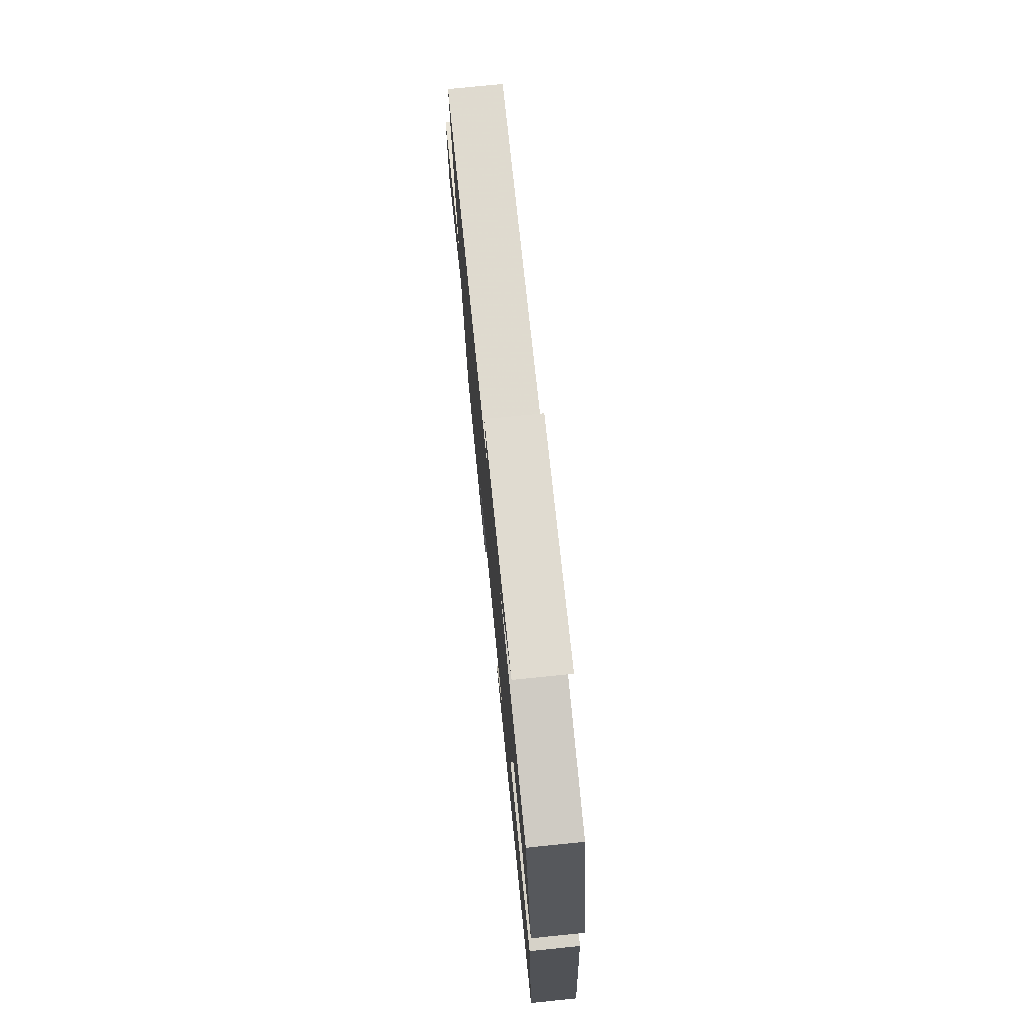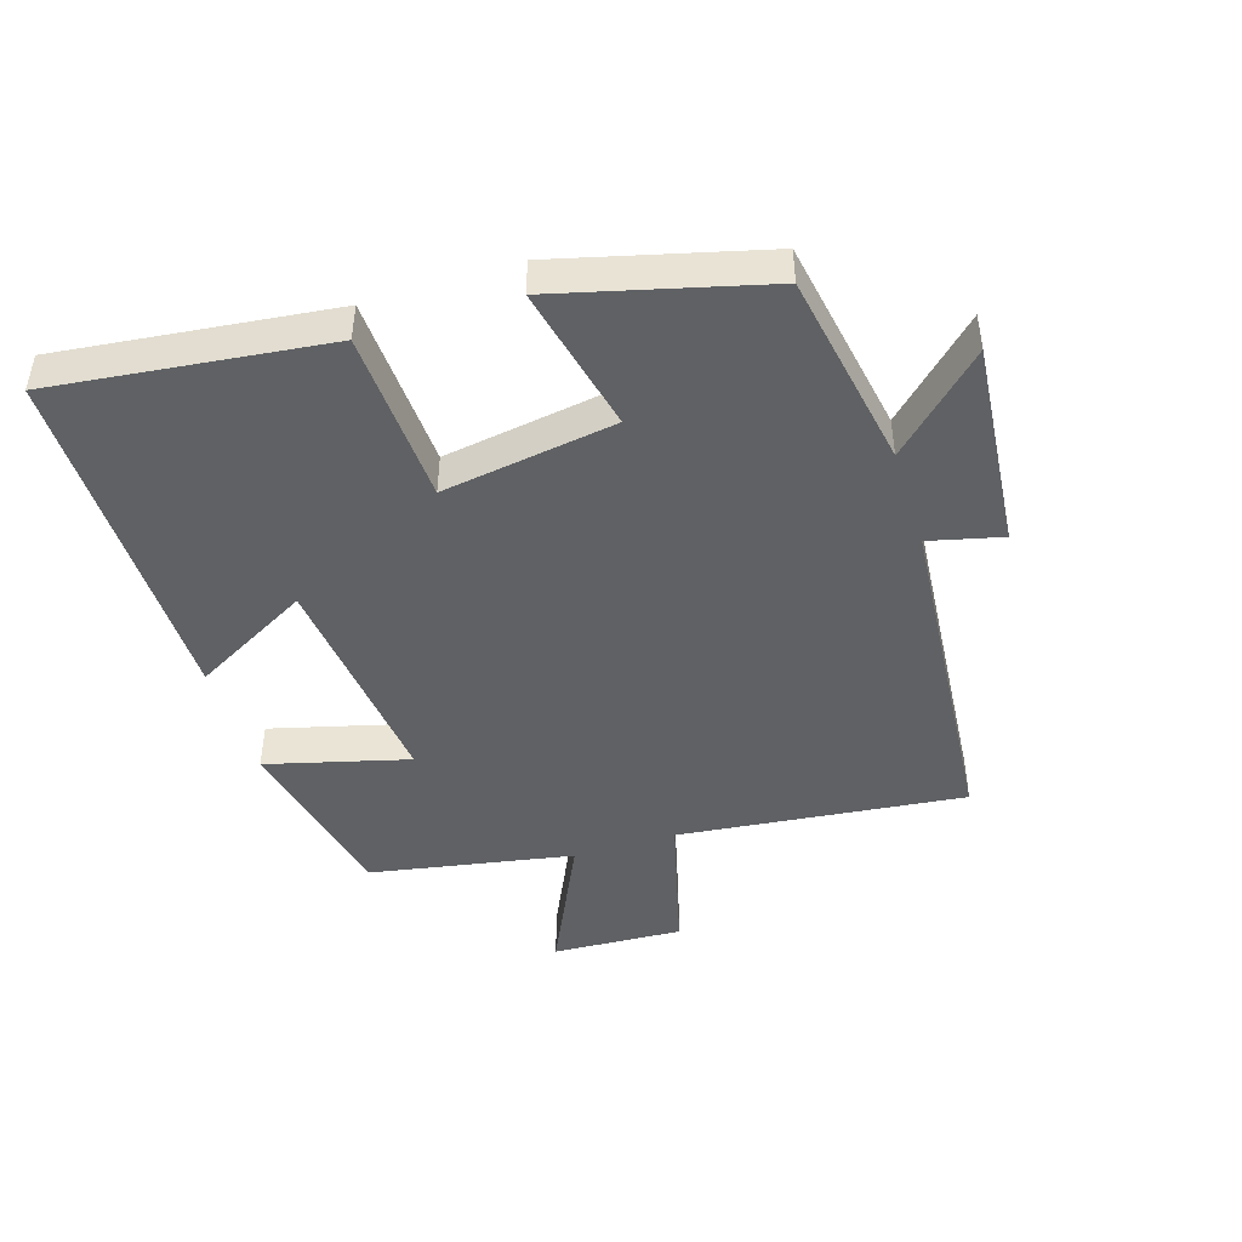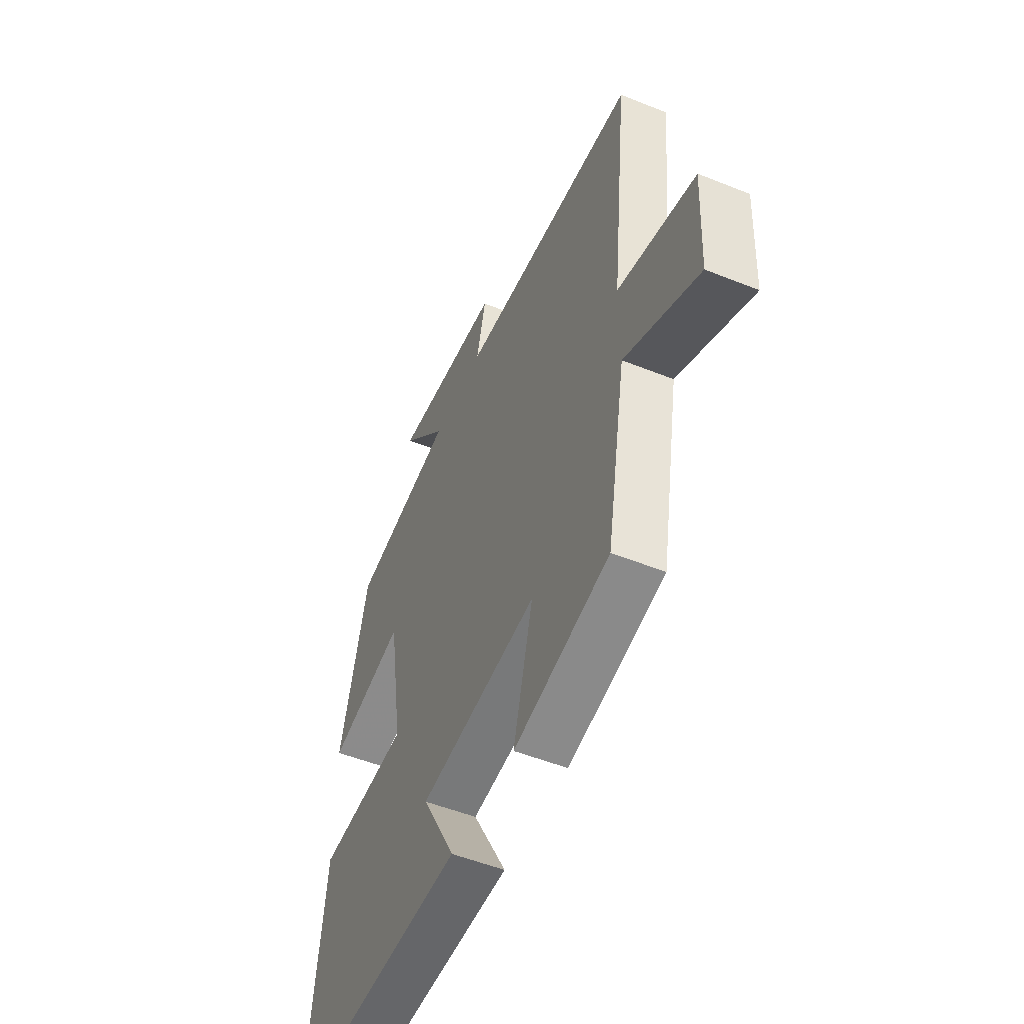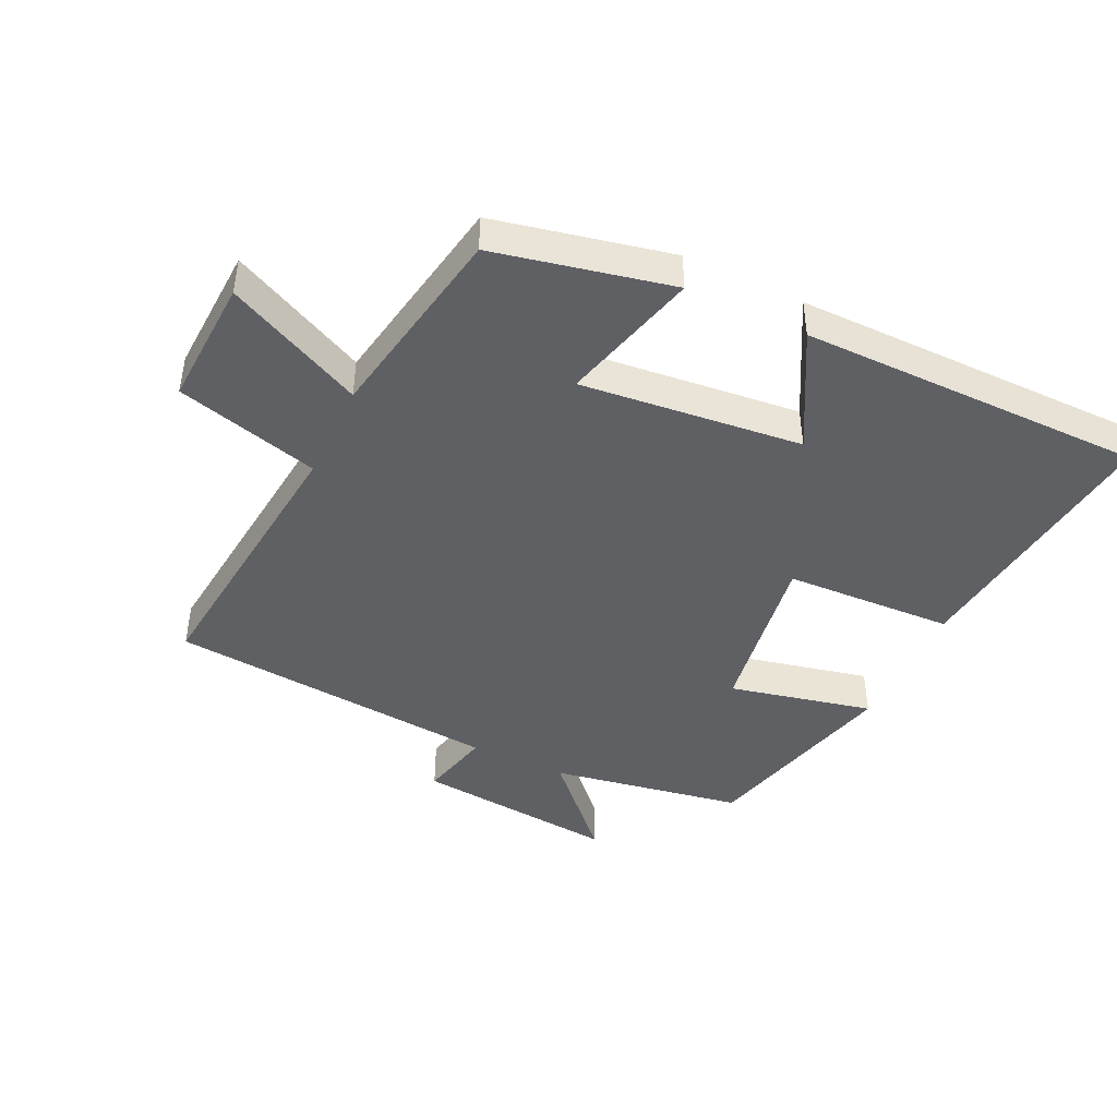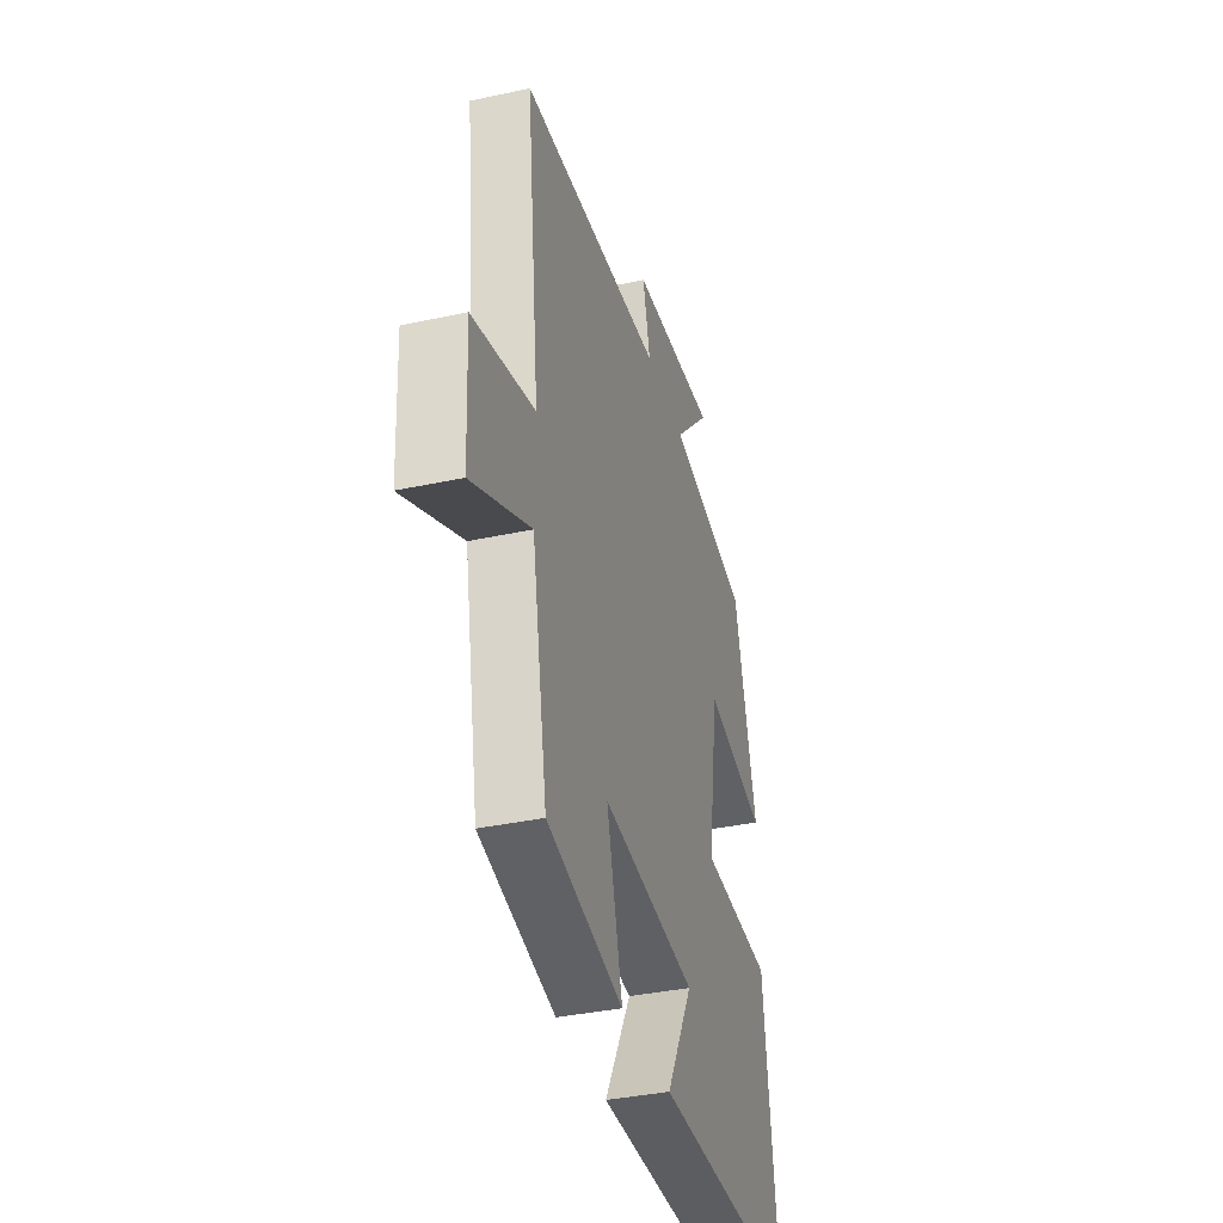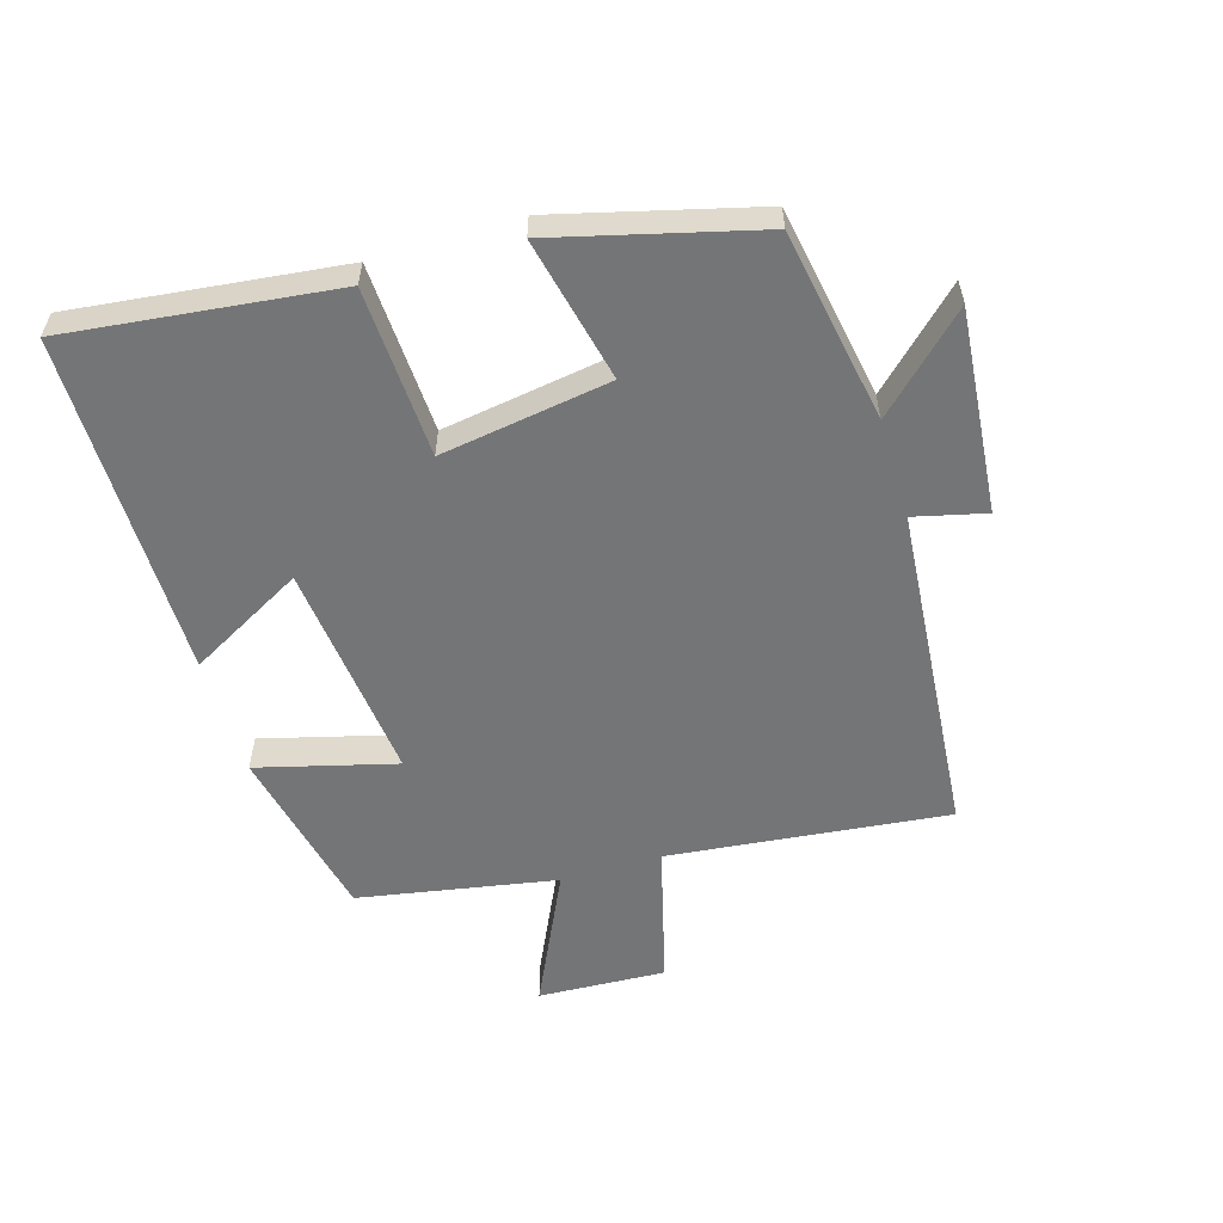
<metadata>
{"format":"obj","ext":"obj","renderer":"f3d","projection":"perspective","resolution":1024,"background":"white","views":[{"elev":75.4,"azim":-95.8,"up":"+Z"},{"elev":-45.6,"azim":-72.4,"up":"+Y"},{"elev":-51.9,"azim":66.5,"up":"+Z"},{"elev":-44.3,"azim":154.6,"up":"+Y"},{"elev":-36.9,"azim":105.6,"up":"+Z"},{"elev":-56.5,"azim":-73.2,"up":"+Y"}]}
</metadata>
<code>
v 0.548 0.07 0.455
v 0.5 0.07 0.022
v 0.721 0.07 -0.037
v 0.711 0.07 -0.235
v 0.5 0.07 -0.134
v 0.444 0.07 -0.441
v 0.171 0.07 -0.5
v 0.228 0.07 -0.286
v -0.114 0.07 -0.322
v -0.017 0.07 -0.5
v -0.549 0.07 -0.5
v -0.5 0.07 -0.087
v -0.238 0.07 -0.075
v -0.278 0.07 0.187
v -0.5 0.07 0.137
v -0.419 0.07 0.448
v -0.121 0.07 0.5
v -0.254 0.07 0.64
v 0.06 0.07 0.61
v 0.033 0.07 0.5
v 0.548 0 0.455
v 0.5 0 0.022
v 0.721 0 -0.037
v 0.711 0 -0.235
v 0.5 0 -0.134
v 0.444 0 -0.441
v 0.171 0 -0.5
v 0.228 0 -0.286
v -0.114 0 -0.322
v -0.017 0 -0.5
v -0.549 0 -0.5
v -0.5 0 -0.087
v -0.238 0 -0.075
v -0.278 0 0.187
v -0.5 0 0.137
v -0.419 0 0.448
v -0.121 0 0.5
v -0.254 0 0.64
v 0.06 0 0.61
v 0.033 0 0.5
f 17 18 19 20
f 17 20 1 2
f 14 15 16 17
f 13 14 17 2
f 11 12 13
f 9 10 11
f 9 11 13 2
f 5 6 7 8
f 5 8 9 2
f 2 3 4 5
f 40 39 38 37
f 22 21 40 37
f 37 36 35 34
f 22 37 34 33
f 33 32 31
f 31 30 29
f 22 33 31 29
f 28 27 26 25
f 22 29 28 25
f 25 24 23 22
f 1 21 22 2
f 2 22 23 3
f 3 23 24 4
f 4 24 25 5
f 5 25 26 6
f 6 26 27 7
f 7 27 28 8
f 8 28 29 9
f 9 29 30 10
f 10 30 31 11
f 11 31 32 12
f 12 32 33 13
f 13 33 34 14
f 14 34 35 15
f 15 35 36 16
f 16 36 37 17
f 17 37 38 18
f 18 38 39 19
f 19 39 40 20
f 20 40 21 1

</code>
